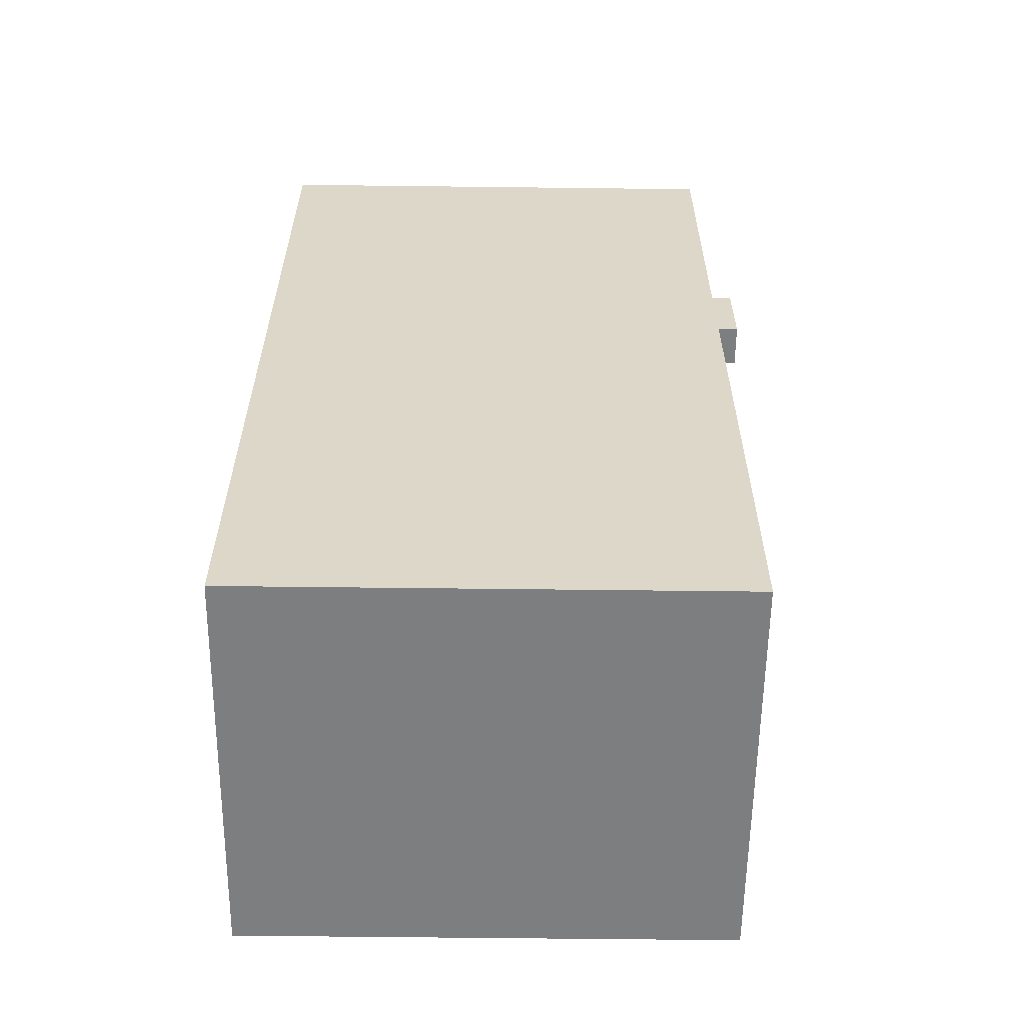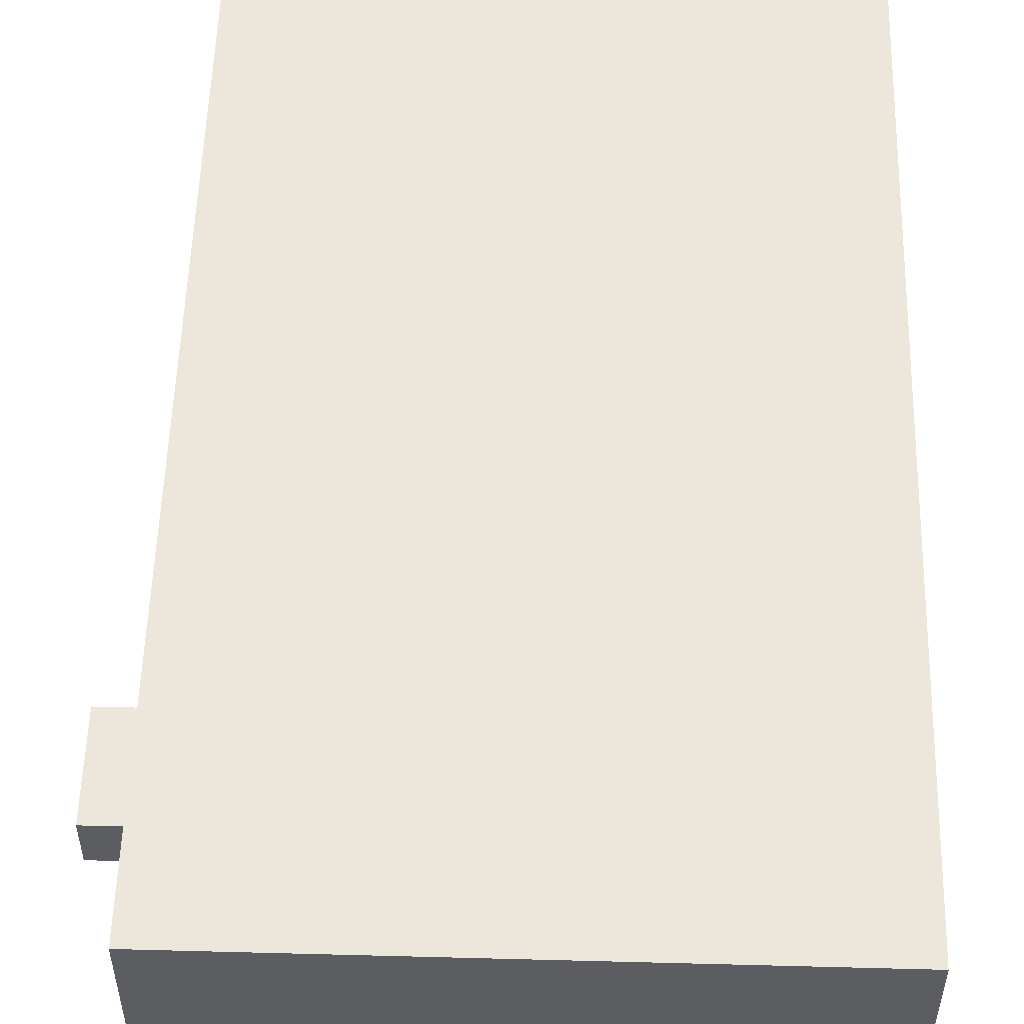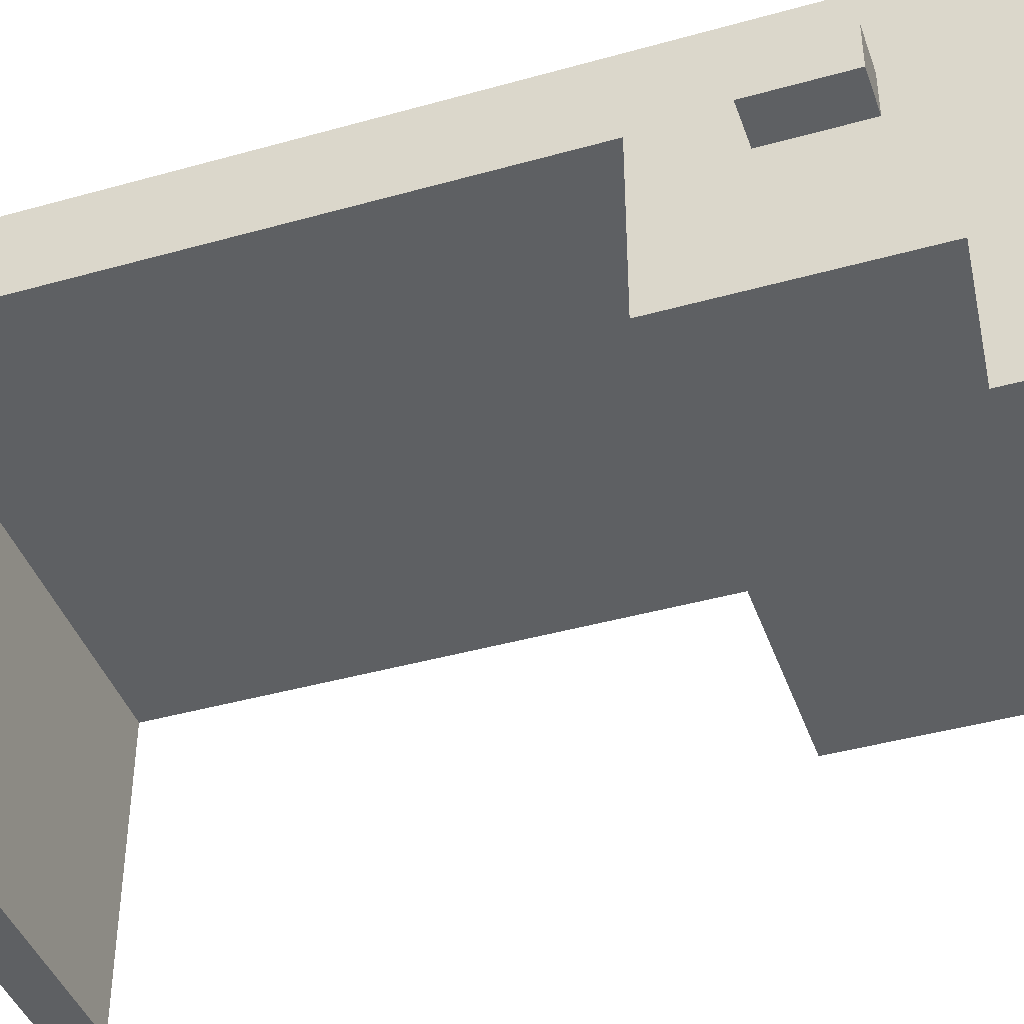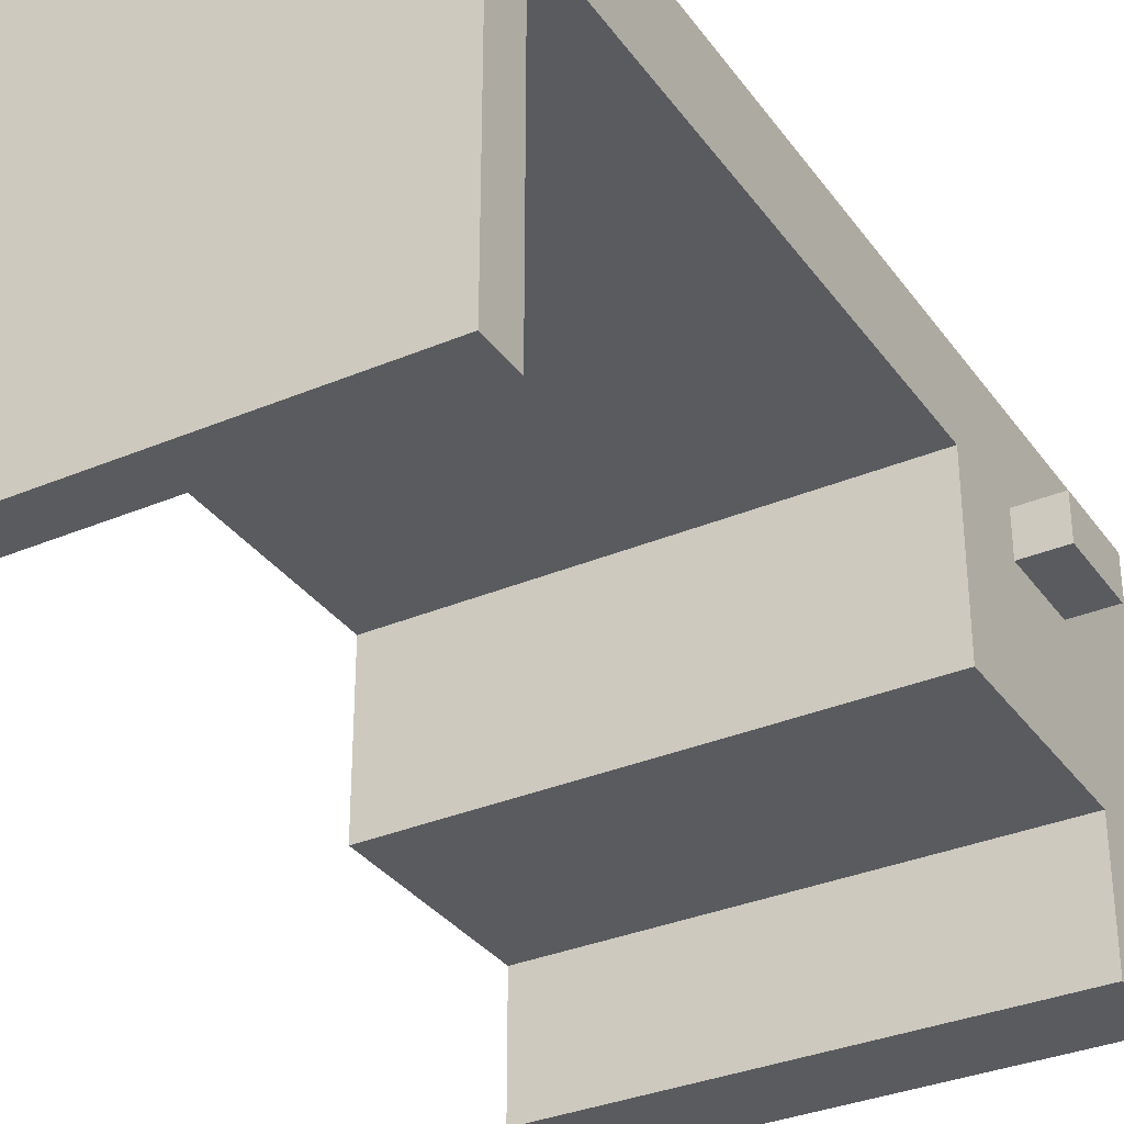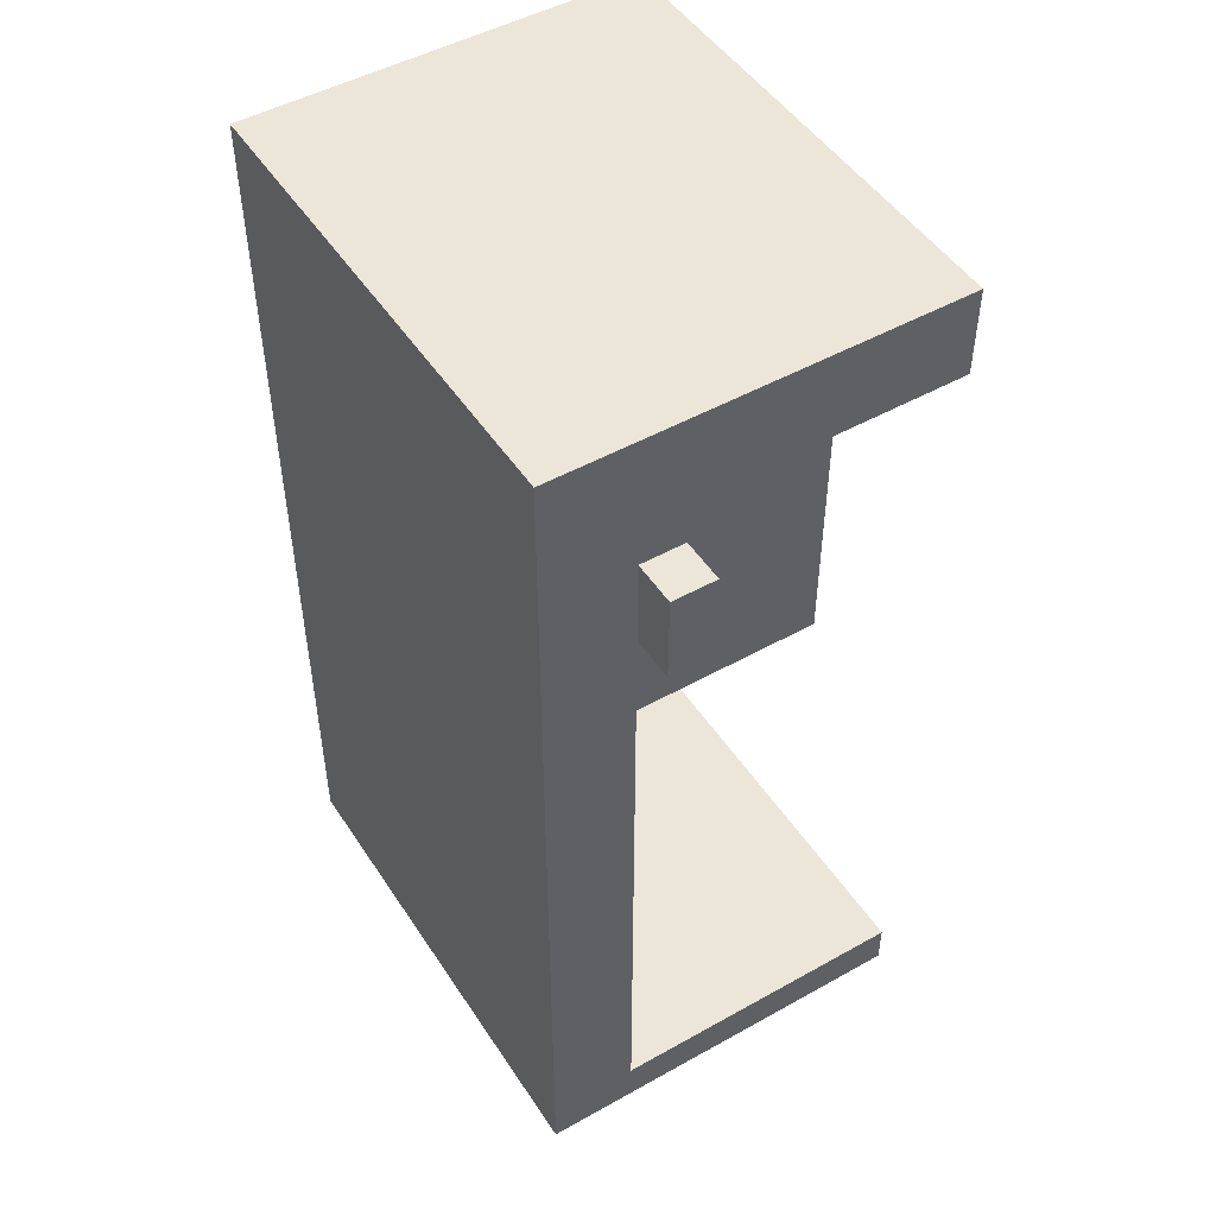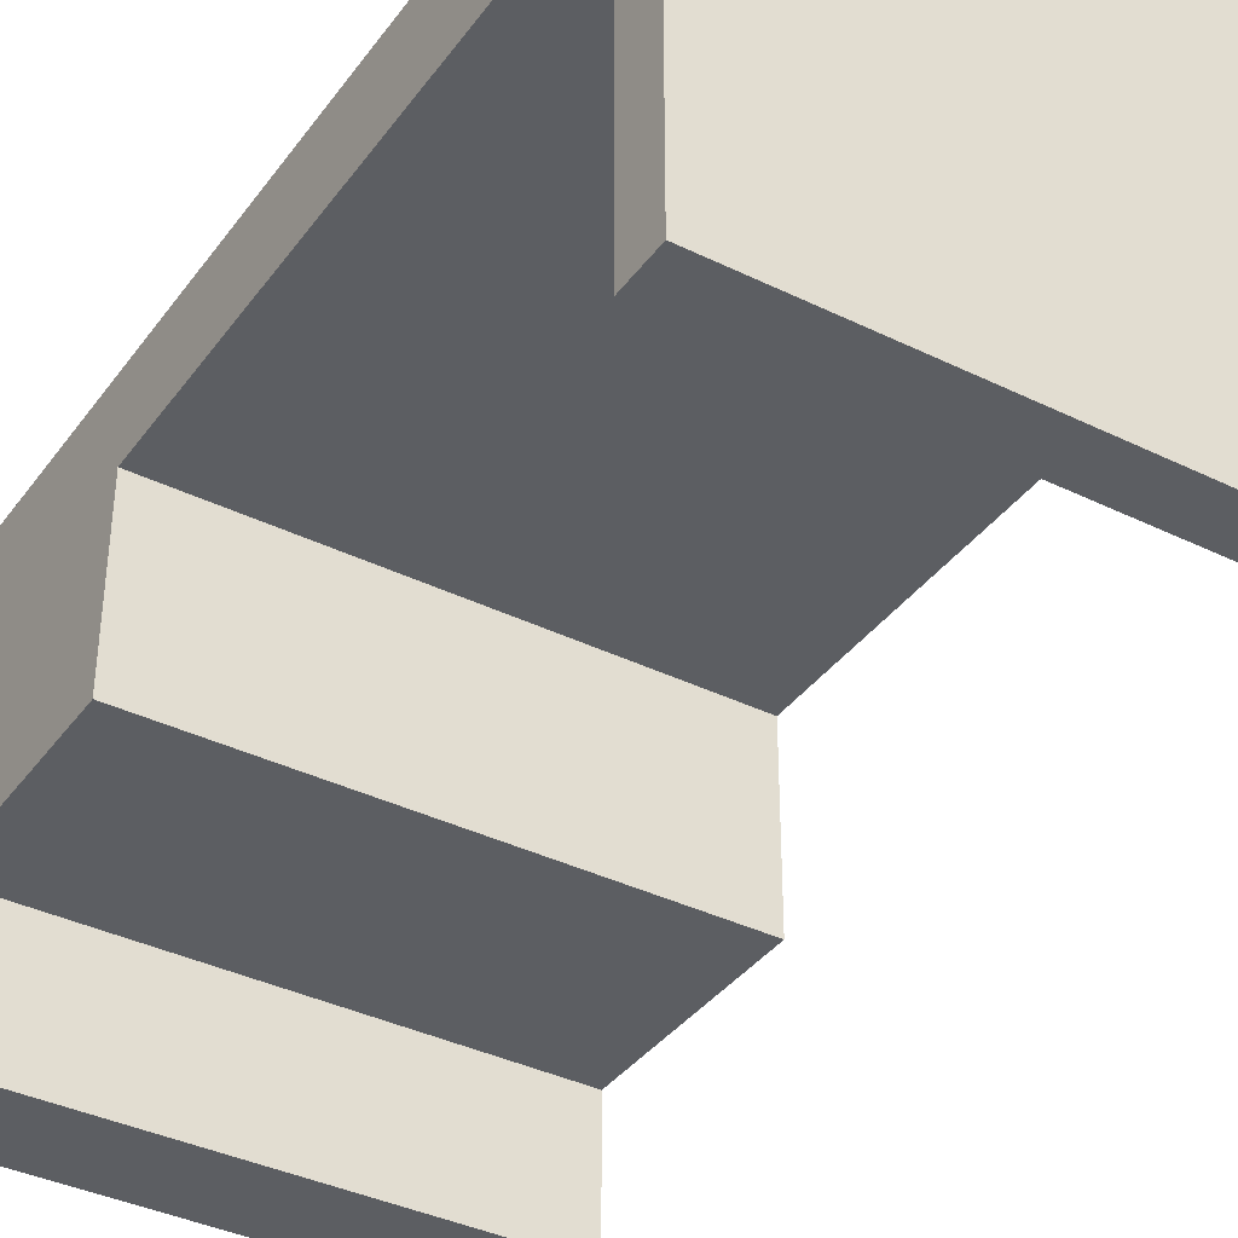
<metadata>
{"format":"obj","ext":"obj","renderer":"f3d","projection":"perspective","resolution":1024,"background":"white","views":[{"elev":-59.3,"azim":179.3,"up":"+Z"},{"elev":54.0,"azim":1.6,"up":"+Y"},{"elev":-42.1,"azim":-71.3,"up":"+Y"},{"elev":-33.3,"azim":-149.9,"up":"+Y"},{"elev":48.9,"azim":-121.9,"up":"+Z"},{"elev":-37.8,"azim":148.0,"up":"+Y"}]}
</metadata>
<code>
o
v 4.8 0.1 6
v 3.7 0.1 6
v 4.7 0.2 6
v 3.8 0.2 6
v 4.7 0.9 6
v 3.8 0.9 6
v 4.8 1 6
v 3.7 1 6
v 3.7 0.7 5.7
v 3.6 0.7 5.7
v 3.7 0.8 5.7
v 3.6 0.8 5.7
v 4.8 0.1 4
v 3.7 0.1 4
v 4.7 0.2 4
v 3.8 0.2 4
v 4.8 0.8 4
v 4.7 0.8 4
v 3.8 0.8 4
v 3.7 0.8 4
v 4.8 0.1 5.8
v 3.7 0.1 5.8
v 4.7 0.2 5.8
v 3.8 0.2 5.8
v 4.8 0.4 5.8
v 4.7 0.4 5.8
v 3.8 0.4 5.8
v 3.7 0.4 5.8
v 3.7 0.7 5.5
v 3.6 0.7 5.5
v 3.7 0.8 5.5
v 3.6 0.8 5.5
v 4.8 0.4 5.3
v 3.7 0.4 5.3
v 4.7 0.5 5.3
v 3.8 0.5 5.3
v 4.8 0.8 5.3
v 4.7 0.8 5.3
v 3.8 0.8 5.3
v 3.7 0.8 5.3
v 4.8 0.1 3.9
v 3.7 0.1 3.9
v 4.7 0.2 3.9
v 3.8 0.2 3.9
v 4.7 0.9 3.9
v 3.8 0.9 3.9
v 4.8 1 3.9
v 3.7 1 3.9
v 4.8 0.1 6
v 4.8 1 6
v 4.8 0.1 5.8
v 4.8 0.4 5.8
v 4.8 0.4 5.3
v 4.8 0.8 5.3
v 4.8 0.1 4
v 4.8 0.8 4
v 4.8 0.1 3.9
v 4.8 1 3.9
v 3.7 0.1 6
v 3.7 1 6
v 3.7 0.1 5.8
v 3.7 0.4 5.8
v 3.7 0.5 5.8
v 3.7 0.9 5.8
v 3.7 0.7 5.7
v 3.7 0.8 5.7
v 3.7 0.7 5.5
v 3.7 0.8 5.5
v 3.7 0.5 5.4
v 3.7 0.9 5.4
v 3.7 0.4 5.3
v 3.7 0.8 5.3
v 3.7 0.1 4
v 3.7 0.8 4
v 3.7 0.1 3.9
v 3.7 1 3.9
v 3.6 0.7 5.7
v 3.6 0.8 5.7
v 3.6 0.7 5.5
v 3.6 0.8 5.5
v 4.8 0.1 6
v 4.8 0.1 5.8
v 4.8 0.1 4
v 4.8 0.1 3.9
v 3.7 0.1 6
v 3.7 0.1 5.8
v 3.7 0.1 4
v 3.7 0.1 3.9
v 4.8 0.4 5.8
v 4.8 0.4 5.3
v 4.7 0.4 5.8
v 4.7 0.4 5.4
v 3.8 0.4 5.8
v 3.8 0.4 5.4
v 3.7 0.4 5.8
v 3.7 0.4 5.3
v 3.7 0.7 5.7
v 3.7 0.7 5.5
v 3.6 0.7 5.7
v 3.6 0.7 5.5
v 4.8 0.8 5.3
v 4.8 0.8 4
v 4.7 0.8 5.3
v 4.7 0.8 4
v 3.8 0.8 5.3
v 3.8 0.8 4
v 3.7 0.8 5.3
v 3.7 0.8 4
v 3.7 0.8 5.7
v 3.7 0.8 5.5
v 3.6 0.8 5.7
v 3.6 0.8 5.5
v 4.8 1 6
v 4.8 1 3.9
v 4.7 1 5.9
v 4.7 1 4
v 3.8 1 5.9
v 3.8 1 4
v 3.7 1 6
v 3.7 1 3.9
f 3 2 1
f 4 2 3
f 5 3 1
f 5 4 3
f 6 2 4
f 6 4 5
f 7 5 1
f 7 6 5
f 8 2 6
f 8 6 7
f 11 10 9
f 12 10 11
f 15 14 13
f 16 14 15
f 17 15 13
f 18 16 15
f 18 15 17
f 19 14 16
f 19 16 18
f 20 14 19
f 21 22 23
f 23 22 24
f 21 23 25
f 23 24 26
f 25 23 26
f 24 22 27
f 26 24 27
f 27 22 28
f 29 30 31
f 31 30 32
f 33 34 35
f 35 34 36
f 33 35 37
f 35 36 38
f 37 35 38
f 36 34 39
f 38 36 39
f 39 34 40
f 41 42 43
f 43 42 44
f 41 43 45
f 43 44 45
f 44 42 46
f 45 44 46
f 41 45 47
f 45 46 47
f 46 42 48
f 47 46 48
f 51 50 49
f 52 50 51
f 53 50 52
f 54 50 53
f 56 50 54
f 57 56 55
f 58 50 56
f 58 56 57
f 59 60 61
f 61 60 62
f 62 60 63
f 63 60 64
f 63 64 65
f 65 64 66
f 63 65 67
f 66 64 68
f 62 63 69
f 67 68 69
f 63 67 69
f 64 60 70
f 69 68 70
f 68 64 70
f 62 69 71
f 69 70 71
f 71 70 72
f 72 70 74
f 73 74 75
f 70 60 76
f 75 74 76
f 74 70 76
f 77 78 79
f 79 78 80
f 85 82 81
f 86 82 85
f 87 84 83
f 88 84 87
f 91 90 89
f 92 90 91
f 93 92 91
f 94 90 92
f 94 92 93
f 95 94 93
f 96 90 94
f 96 94 95
f 99 98 97
f 100 98 99
f 103 102 101
f 104 102 103
f 105 104 103
f 106 104 105
f 107 106 105
f 108 106 107
f 109 110 111
f 111 110 112
f 113 114 115
f 115 114 116
f 113 115 117
f 115 116 117
f 116 114 118
f 117 116 118
f 113 117 119
f 117 118 119
f 118 114 120
f 119 118 120

</code>
